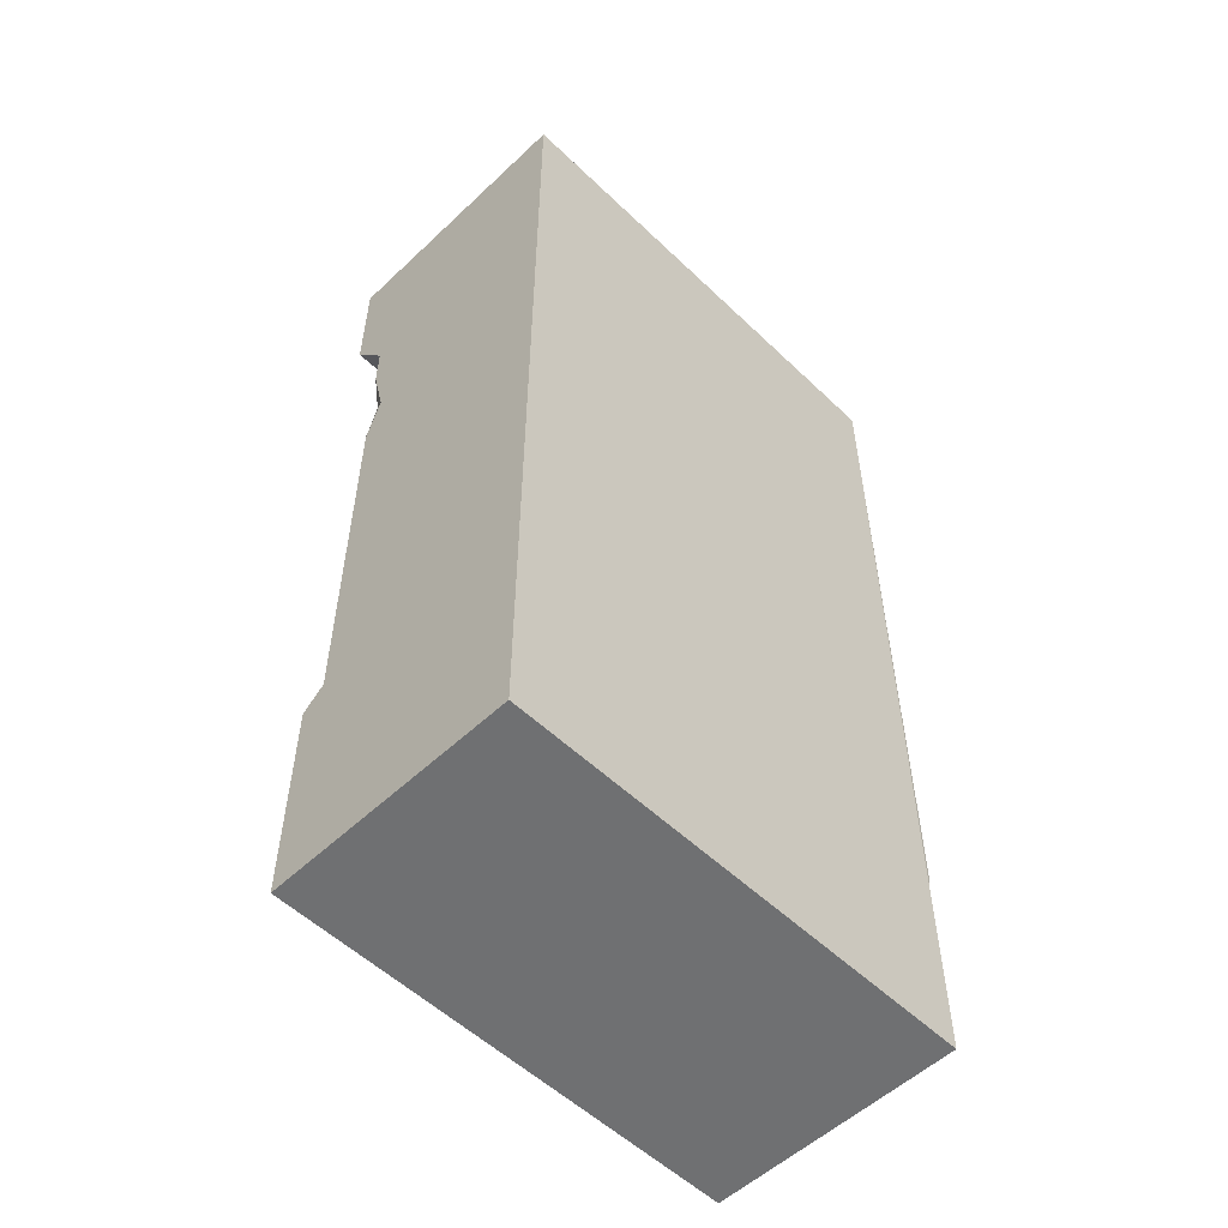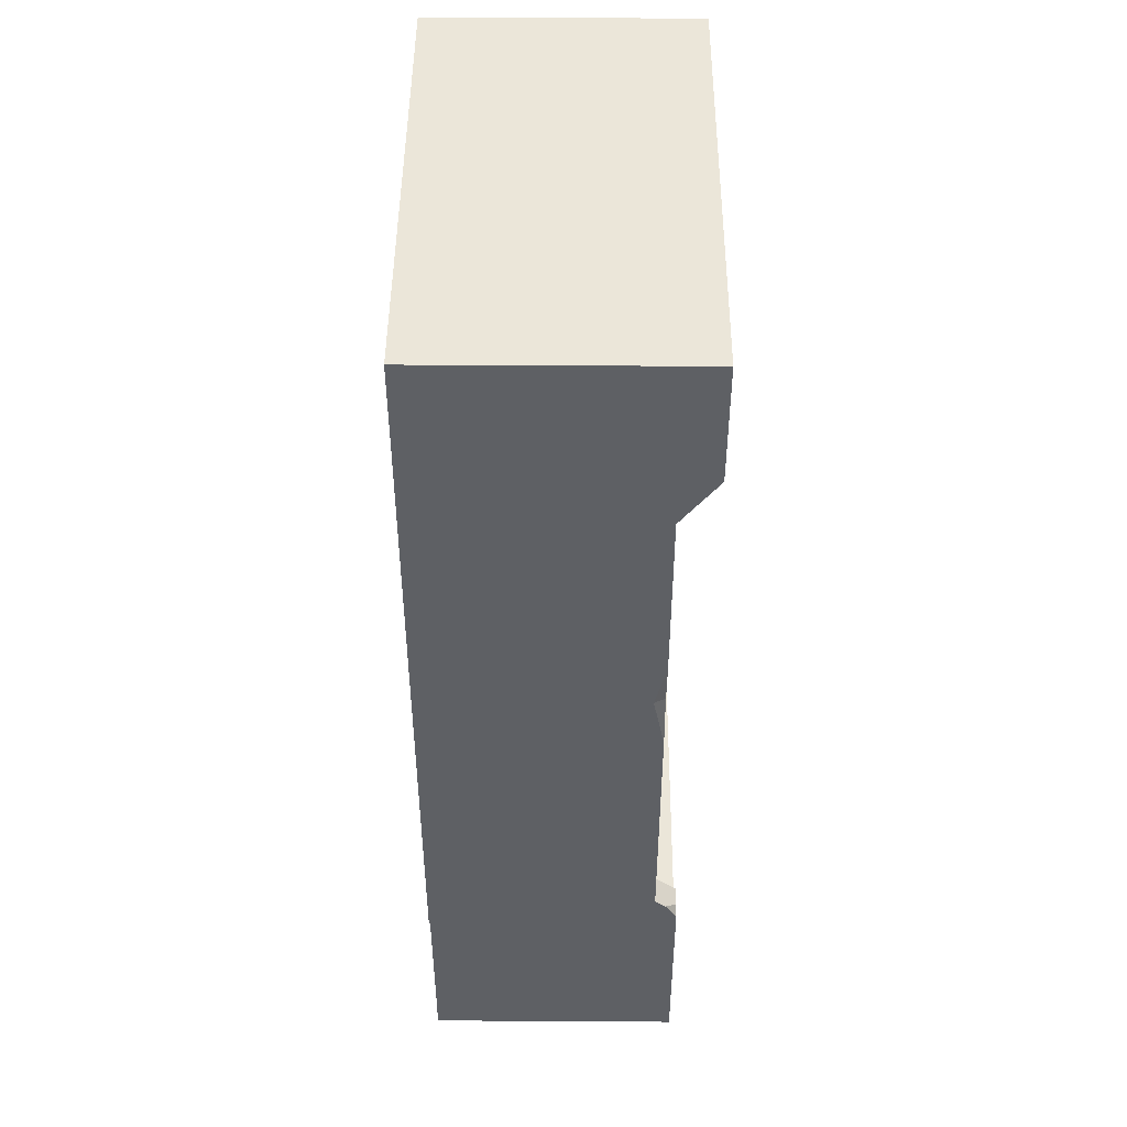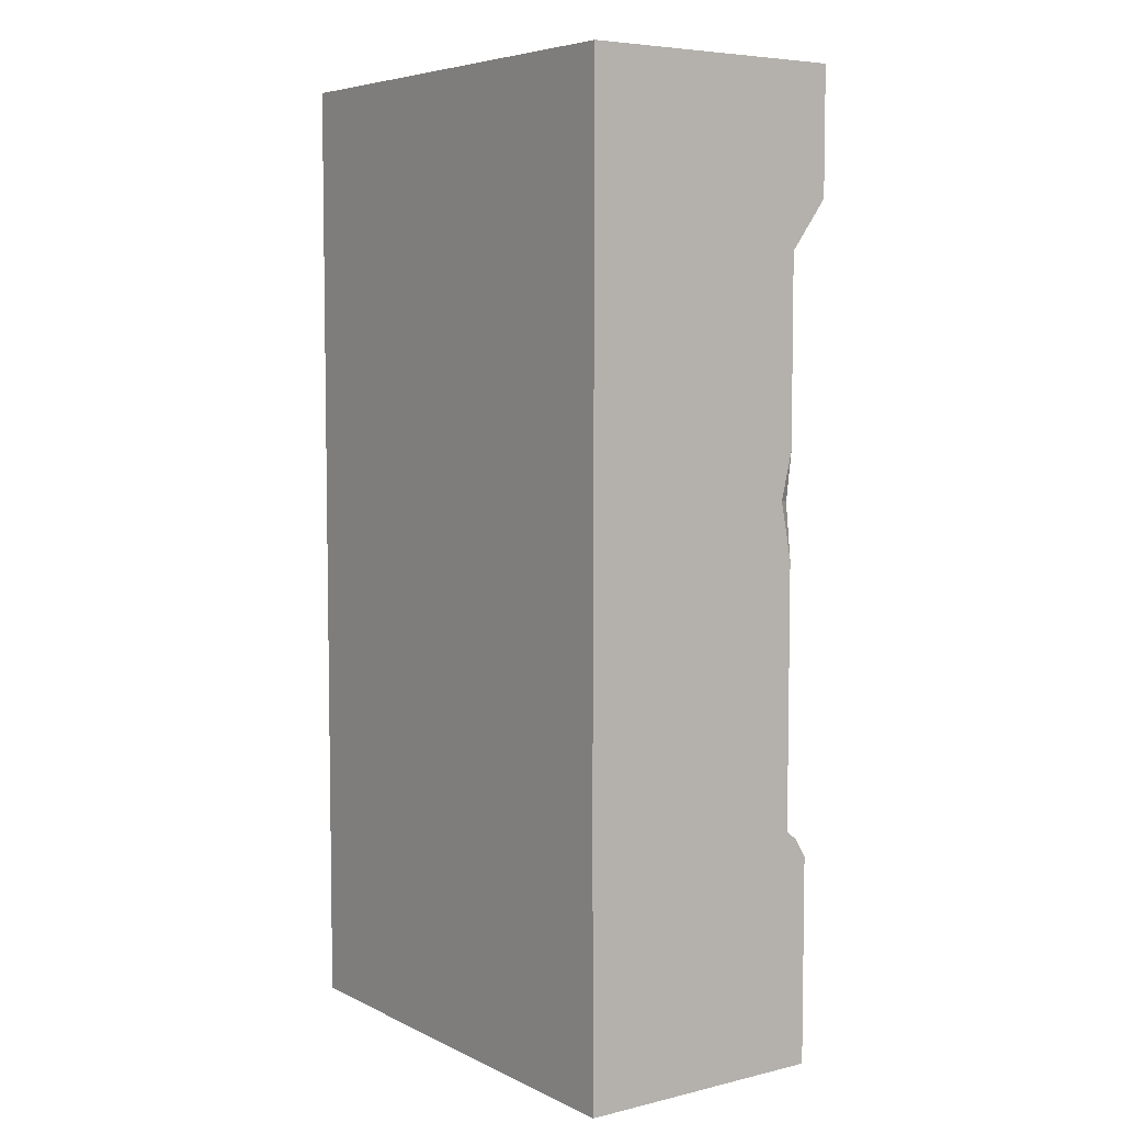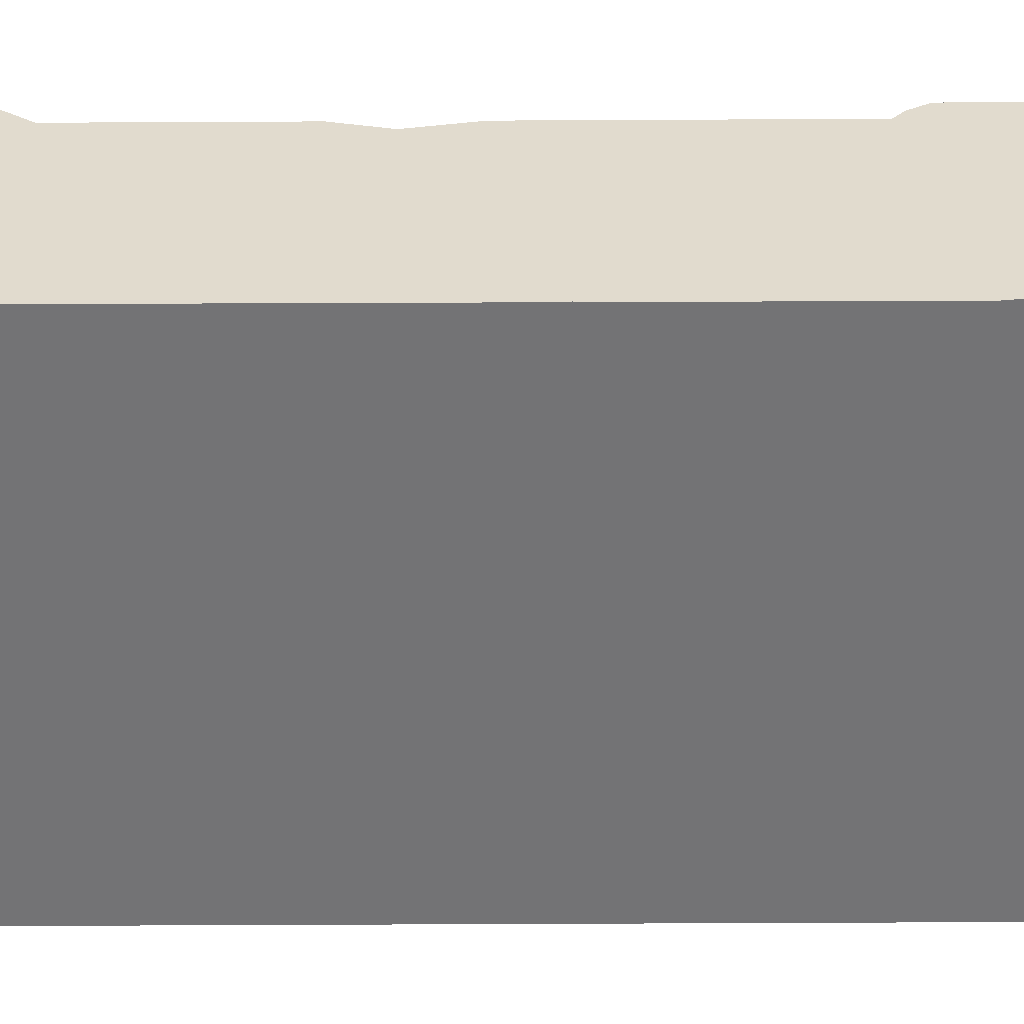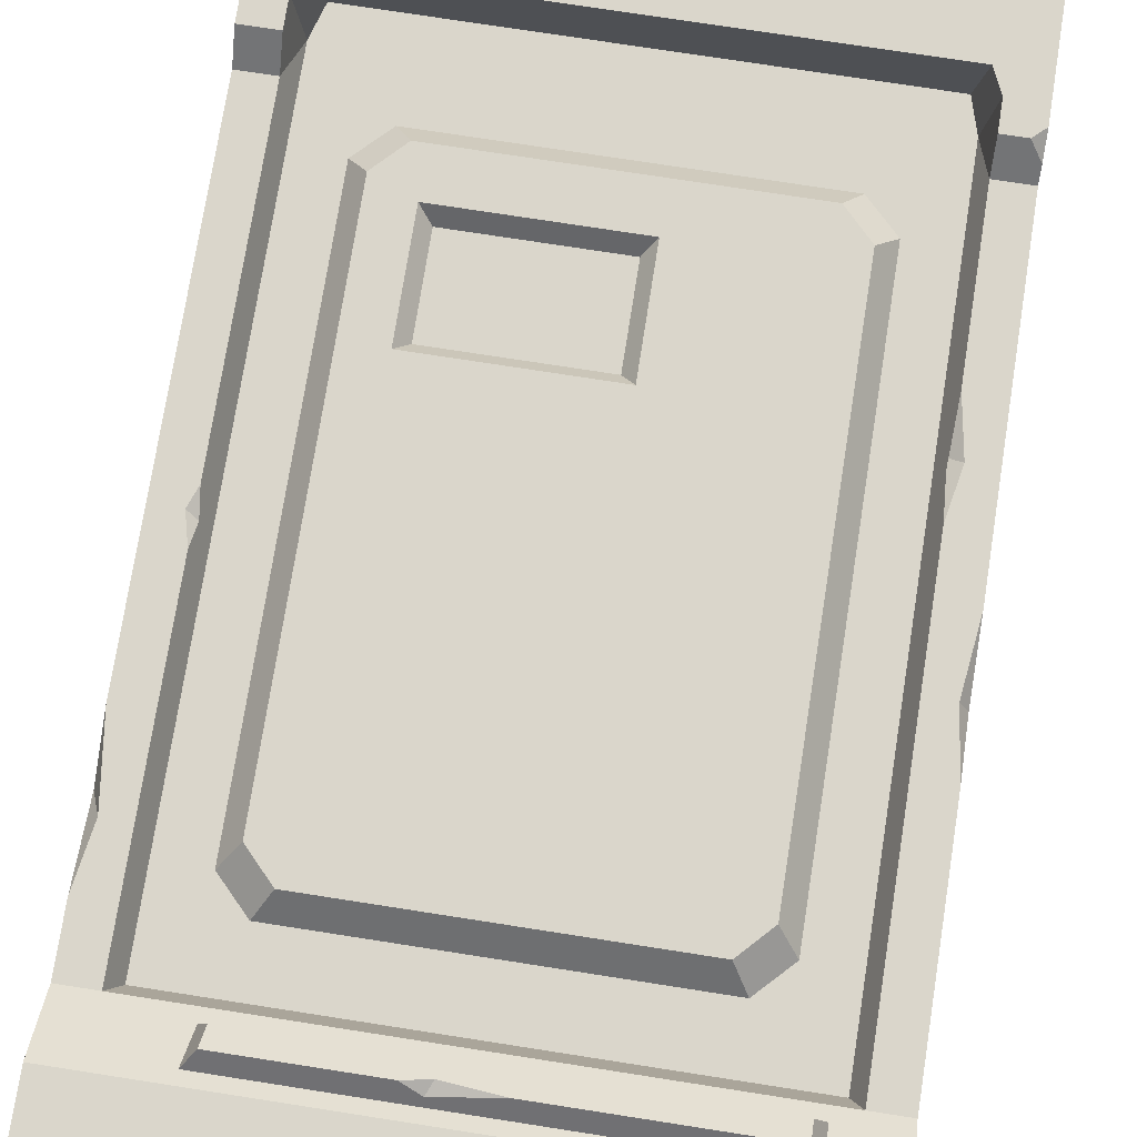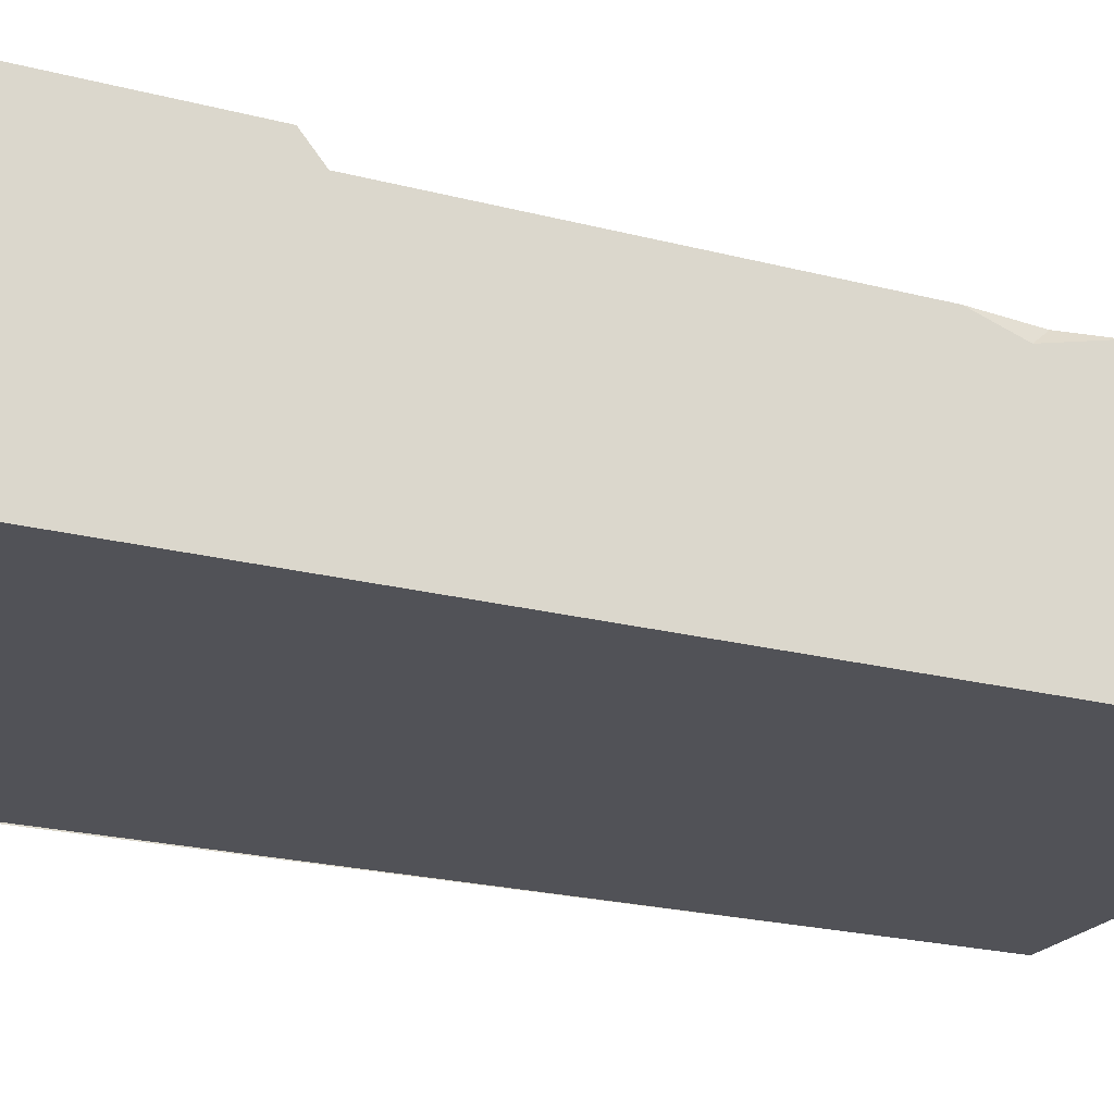
<metadata>
{"format":"obj","ext":"obj","renderer":"f3d","projection":"perspective","resolution":1024,"background":"white","views":[{"elev":-54.8,"azim":134.8,"up":"+Y"},{"elev":47.0,"azim":-89.6,"up":"+Y"},{"elev":5.9,"azim":-125.5,"up":"+Y"},{"elev":-56.0,"azim":-89.7,"up":"+Z"},{"elev":73.7,"azim":-171.1,"up":"+Z"},{"elev":-21.5,"azim":65.0,"up":"+Z"}]}
</metadata>
<code>
g SM_Bld_Crew_Blank_01
v 2.306 0.03986 0.3647
v 0.1941 0.03986 0.3647
v 0.1941 3.051 0.3647
v 2.306 3.051 0.3647
v 2.266 -0.09875 0.3647
v 0.2344 -0.09875 0.3647
v 0 3.456 -0.7204
v 2.5 3.456 -0.7204
v 0 0.0105 -0.727
v 2.5 1.967e-08 -0.7204
v 2.5 4.005 -0.7204
v 0 4.005 -0.7204
v 2.5 -0.9954 -0.7204
v 0 -0.9954 -0.7204
v 2.5 3.355 0.6753
v 0 3.355 0.6753
v 0 4.005 0.6753
v 2.5 4.005 0.6753
v 2.5 0.1237 0.5999
v 0.04904 0.1237 0.5999
v 2.5 -0.9954 0.5999
v 0 -0.9954 0.5999
v 0.1495 0.2241 0.4821
v 0.1495 3.097 0.4821
v 0 0.2241 0.4821
v 0 3.097 0.4821
v 2.351 0.2241 0.4821
v 2.351 3.097 0.4821
v 2.5 3.097 0.4821
v 2.5 0.2241 0.4821
v 0 3.456 0.6753
v 2.5 3.456 0.6753
v 2.5 -2.384e-08 0.5999
v 0 -2.384e-08 0.5999
v 0 8.345e-09 -0.7204
v 2.5 1.134 0.4821
v 2.351 1.558 0.4821
v 2.351 1.763 0.4821
v 2.381 1.641 0.4821
v 2.339 1.662 0.451
v 2.5 2.263 0.4821
v 2.5 2.507 0.4012
v 2.5 2.843 0.4821
v 2.459 2.597 0.4821
v 0 0.07818 0.5999
v 0 0.1756 0.539
v 0.1495 0.9121 0.4821
v 0.1495 1.338 0.4821
v 0.1636 1.223 0.445
v 0.1114 1.14 0.4821
v 0.1636 1.12 0.445
v 0 1.582 0.4821
v 0 2.126 0.4821
v 0.03484 1.873 0.4821
v 0 1.881 0.4233
v 2.058 3.153 0.5238
v 0.2498 3.153 0.5238
v 0.2516 3.303 0.636
v 2.074 3.303 0.636
v 2.016 3.165 0.6413
v 2.023 3.248 0.7031
v 0.2975 3.165 0.6413
v 0.2986 3.248 0.7031
v 1.459 3.248 0.7031
v 1.139 3.248 0.7031
v 1.379 3.278 0.6669
v 1.357 3.227 0.6873
v 1.562 3.456 0.6753
v 2.168 3.456 0.6753
v 1.78 3.502 0.6753
v 2.351 0.1237 0.5999
v 2.351 -3.576e-08 0.5999
v 0.1495 0.1237 0.5999
v 0.1495 -1.192e-08 0.5999
v 0.1941 -0.09875 0.5999
v 2.306 -0.09875 0.5999
v 2.111 0.4125 0.3647
v 2.111 2.679 0.3647
v 0.3893 2.679 0.3647
v 0.3893 0.4125 0.3647
v 1.983 0.2826 0.3647
v 0.5168 0.2826 0.3647
v 0.5168 2.811 0.3647
v 1.983 2.811 0.3647
v 2.033 0.4885 0.4697
v 2.033 2.603 0.4697
v 1.917 2.727 0.4697
v 0.5829 2.727 0.4697
v 0.4668 2.603 0.4697
v 0.4668 0.4885 0.4697
v 0.5829 0.3673 0.4697
v 1.917 0.3673 0.4697
v 1.862 0.5631 0.4697
v 1.862 1.045 0.4697
v 1.117 1.045 0.4697
v 1.117 0.5631 0.4697
v 1.811 0.611 0.4043
v 1.811 0.9972 0.4043
v 1.168 0.9972 0.4043
v 1.168 0.611 0.4043
v 0 3.355 0.6753
v 0 4.005 -0.7204
v 0 4.005 0.6753
v 2.5 4.005 0.6753
v 2.5 4.005 -0.7204
v 2.5 3.355 0.6753
v 0 -0.9954 0.5999
v 0 -0.9954 -0.7204
v 0 0.2241 0.4821
v 0.1495 0.2241 0.4821
v 2.5 0.1237 0.5999
v 2.5 0.2241 0.4821
v 0.1495 3.097 0.4821
v 0 3.456 -0.7204
v 2.306 0.03986 0.3647
v 2.351 0.2241 0.4821
v 0.1941 3.051 0.3647
v 0.1495 3.097 0.4821
v 2.351 3.097 0.4821
v 1.562 3.456 0.6753
v 0 4.005 0.6753
v 2.5 4.005 0.6753
v 0 3.456 -0.7204
v 0 3.456 0.6753
v 0 3.355 0.6753
v 0 3.097 0.4821
v 2.5 3.097 0.4821
v 2.5 3.355 0.6753
v 2.5 3.456 0.6753
v 2.5 3.456 -0.7204
v 2.5 -0.9954 0.5999
v 2.5 -2.384e-08 0.5999
v 2.5 -0.9954 -0.7204
v 2.5 -0.9954 0.5999
v 2.5 -2.384e-08 0.5999
v 2.5 1.967e-08 -0.7204
v 0 -2.384e-08 0.5999
v 0 8.345e-09 -0.7204
v 0 8.345e-09 -0.7204
v 0 0.07818 0.5999
v 0 0.2241 0.4821
v 0 0.1756 0.539
v 2.351 1.558 0.4821
v 2.339 1.662 0.451
v 2.381 1.641 0.4821
v 2.339 1.662 0.451
v 2.5 2.507 0.4012
v 2.351 0.2241 0.4821
v 2.5 0.2241 0.4821
v 2.5 2.507 0.4012
v 2.459 2.597 0.4821
v 2.5 2.843 0.4821
v 0 0.07818 0.5999
v 0 0.1756 0.539
v 0.04904 0.1237 0.5999
v 0.1636 1.223 0.445
v 0.1495 0.9121 0.4821
v 0.1495 0.9121 0.4821
v 0.1114 1.14 0.4821
v 0.1636 1.12 0.445
v 0.1636 1.12 0.445
v 0.1114 1.14 0.4821
v 0.1495 1.338 0.4821
v 0.1636 1.12 0.445
v 0 1.881 0.4233
v 0.03484 1.873 0.4821
v 0 1.881 0.4233
v 2.381 1.641 0.4821
v 2.459 2.597 0.4821
v 2.5 2.263 0.4821
v 2.351 1.558 0.4821
v 2.351 3.097 0.4821
v 2.5 3.097 0.4821
v 2.5 2.843 0.4821
v 2.351 1.763 0.4821
v 2.5 1.134 0.4821
v 2.5 2.263 0.4821
v 2.5 1.967e-08 -0.7204
v 2.5 0.2241 0.4821
v 2.306 3.051 0.3647
v 2.351 3.097 0.4821
v 2.351 1.763 0.4821
v 0.04904 0.1237 0.5999
v 0.1495 0.1237 0.5999
v 0.1495 -1.192e-08 0.5999
v 0 -2.384e-08 0.5999
v 0.04904 0.1237 0.5999
v 0 -2.384e-08 0.5999
v 0 0.07818 0.5999
v 0.04904 0.1237 0.5999
v 0.1495 3.097 0.4821
v 0.1495 1.338 0.4821
v 0.03484 1.873 0.4821
v 0 1.582 0.4821
v 0 2.126 0.4821
v 0 3.097 0.4821
v 0.1941 0.03986 0.3647
v 0.1495 0.2241 0.4821
v 0.1495 0.9121 0.4821
v 0 2.126 0.4821
v 0 1.582 0.4821
v 2.058 3.153 0.5238
v 0.2498 3.153 0.5238
v 0.2975 3.165 0.6413
v 2.016 3.165 0.6413
v 0.2516 3.303 0.636
v 2.074 3.303 0.636
v 2.074 3.303 0.636
v 2.058 3.153 0.5238
v 2.016 3.165 0.6413
v 0.2975 3.165 0.6413
v 0.2498 3.153 0.5238
v 0.2516 3.303 0.636
v 1.357 3.227 0.6873
v 1.379 3.278 0.6669
v 1.379 3.278 0.6669
v 1.357 3.227 0.6873
v 2.023 3.248 0.7031
v 1.459 3.248 0.7031
v 0.2986 3.248 0.7031
v 1.139 3.248 0.7031
v 0.2986 3.248 0.7031
v 1.139 3.248 0.7031
v 1.459 3.248 0.7031
v 2.023 3.248 0.7031
v 1.78 3.502 0.6753
v 2.5 3.456 0.6753
v 2.168 3.456 0.6753
v 1.78 3.502 0.6753
v 2.5 4.005 0.6753
v 0 3.456 0.6753
v 0 3.456 0.6753
v 2.5 3.456 0.6753
v 2.5 -2.384e-08 0.5999
v 2.351 -3.576e-08 0.5999
v 2.351 0.1237 0.5999
v 2.5 0.1237 0.5999
v 2.351 0.2241 0.4821
v 2.351 0.1237 0.5999
v 2.351 -3.576e-08 0.5999
v 2.306 0.03986 0.3647
v 0.1495 -1.192e-08 0.5999
v 0.1495 0.1237 0.5999
v 0.1495 0.2241 0.4821
v 0.1941 0.03986 0.3647
v 2.306 -0.09875 0.5999
v 0.2344 -0.09875 0.3647
v 2.266 -0.09875 0.3647
v 0 -2.384e-08 0.5999
v 0.1495 -1.192e-08 0.5999
v 0.1941 -0.09875 0.5999
v 0 -0.9954 0.5999
v 0.1495 -1.192e-08 0.5999
v 0.1941 0.03986 0.3647
v 0.2344 -0.09875 0.3647
v 0.1941 -0.09875 0.5999
v 2.306 0.03986 0.3647
v 2.351 -3.576e-08 0.5999
v 2.306 -0.09875 0.5999
v 2.266 -0.09875 0.3647
v 2.306 0.03986 0.3647
v 2.306 3.051 0.3647
v 0.1941 3.051 0.3647
v 0.1941 0.03986 0.3647
v 2.111 0.4125 0.3647
v 2.033 2.603 0.4697
v 2.111 2.679 0.3647
v 2.111 2.679 0.3647
v 2.033 2.603 0.4697
v 1.917 2.727 0.4697
v 1.983 2.811 0.3647
v 1.983 2.811 0.3647
v 1.917 2.727 0.4697
v 0.5829 2.727 0.4697
v 0.5168 2.811 0.3647
v 0.5168 2.811 0.3647
v 0.5829 2.727 0.4697
v 0.4668 2.603 0.4697
v 0.3893 2.679 0.3647
v 0.3893 2.679 0.3647
v 0.4668 2.603 0.4697
v 0.3893 0.4125 0.3647
v 0.3893 0.4125 0.3647
v 0.4668 0.4885 0.4697
v 0.5168 0.2826 0.3647
v 0.5168 0.2826 0.3647
v 0.5829 0.3673 0.4697
v 1.983 0.2826 0.3647
v 1.983 0.2826 0.3647
v 1.917 0.3673 0.4697
v 2.033 0.4885 0.4697
v 2.111 0.4125 0.3647
v 2.033 0.4885 0.4697
v 1.917 0.3673 0.4697
v 0.5829 0.3673 0.4697
v 0.4668 0.4885 0.4697
v 1.862 0.5631 0.4697
v 1.811 0.611 0.4043
v 1.811 0.9972 0.4043
v 1.862 1.045 0.4697
v 1.862 1.045 0.4697
v 1.811 0.9972 0.4043
v 1.168 0.9972 0.4043
v 1.117 1.045 0.4697
v 1.117 1.045 0.4697
v 1.168 0.9972 0.4043
v 1.168 0.611 0.4043
v 1.117 0.5631 0.4697
v 1.117 0.5631 0.4697
v 1.168 0.611 0.4043
v 1.811 0.611 0.4043
v 1.862 0.5631 0.4697
v 0 4.005 -0.7204
v 0 3.456 -0.7204
v 2.5 3.456 -0.7204
v 2.5 4.005 -0.7204
v 0 3.456 -0.7204
v 0 8.345e-09 -0.7204
v 2.5 1.967e-08 -0.7204
v 2.5 3.456 -0.7204
v 0 8.345e-09 -0.7204
v 0 -0.9954 -0.7204
v 2.5 -0.9954 -0.7204
v 2.5 1.967e-08 -0.7204
g SM_Bld_Crew_Blank_01_0
f 42 44 41
f 138 137 45
f 39 144 143
f 38 146 145
f 152 151 150
f 155 154 153
f 157 156 51
f 160 159 158
f 163 162 161
f 52 54 165
f 167 166 53
f 74 184 183
f 187 186 185
f 190 189 188
f 64 215 214
f 217 216 65
f 5 1 2
f 6 5 2
f 23 47 25
f 47 50 25
f 25 50 193
f 194 25 193
f 193 50 191
f 50 192 191
f 195 193 191
f 196 195 191
f 18 11 12
f 17 18 12
f 101 26 24
f 58 101 24
f 58 106 101
f 57 58 24
f 59 106 58
f 57 24 28
f 106 28 29
f 59 56 106
f 56 57 28
f 56 28 106
f 31 103 102
f 7 31 102
f 104 32 8
f 105 104 8
f 22 14 13
f 21 22 13
f 107 34 35
f 108 107 35
f 46 20 109
f 20 110 109
f 20 73 110
f 19 30 27
f 27 71 19
f 111 33 10
f 112 111 10
f 113 48 3
f 48 49 3
f 164 49 48
f 49 197 3
f 198 197 49
f 199 198 49
f 116 37 115
f 37 40 115
f 40 180 115
f 181 180 40
f 182 181 40
f 118 117 4
f 119 118 4
f 70 122 120
f 122 121 120
f 231 120 121
f 125 124 123
f 126 125 123
f 200 126 55
f 126 114 55
f 55 114 9
f 201 55 9
f 141 201 9
f 140 141 9
f 140 9 139
f 140 142 141
f 129 128 127
f 130 129 127
f 127 43 130
f 43 147 130
f 147 176 130
f 177 176 147
f 176 178 130
f 179 178 176
f 132 72 131
f 72 76 131
f 131 76 252
f 76 251 252
f 252 251 249
f 251 250 249
f 135 134 133
f 136 135 133
f 149 36 148
f 36 168 148
f 168 171 148
f 169 168 36
f 170 169 36
f 175 168 169
f 172 175 169
f 173 172 169
f 174 173 169
f 204 203 202
f 205 204 202
f 210 209 208
f 61 210 208
f 212 211 63
f 213 212 63
f 219 218 66
f 218 207 66
f 207 206 66
f 66 206 220
f 221 66 220
f 223 222 67
f 222 62 67
f 67 62 60
f 224 67 60
f 225 224 60
f 69 226 68
f 69 68 15
f 233 69 15
f 68 16 15
f 232 16 68
f 229 228 227
f 230 229 227
f 236 235 234
f 237 236 234
f 240 239 238
f 241 240 238
f 244 243 242
f 245 244 242
f 247 75 246
f 248 247 246
f 255 254 253
f 256 255 253
f 259 258 257
f 260 259 257
f 87 88 89
f 86 87 89
f 89 95 86
f 95 94 86
f 96 95 89
f 86 94 293
f 296 96 89
f 93 96 296
f 94 93 293
f 293 93 296
f 296 295 293
f 295 294 293
f 266 85 265
f 267 266 265
f 270 269 268
f 271 270 268
f 274 273 272
f 275 274 272
f 278 277 276
f 279 278 276
f 90 281 280
f 282 90 280
f 91 284 283
f 285 91 283
f 92 287 286
f 288 92 286
f 291 290 289
f 292 291 289
f 99 100 97
f 98 99 97
f 299 298 297
f 300 299 297
f 303 302 301
f 304 303 301
f 307 306 305
f 308 307 305
f 311 310 309
f 312 311 309
f 315 314 313
f 316 315 313
f 319 318 317
f 320 319 317
f 323 322 321
f 324 323 321
f 78 77 261
f 261 77 81
f 262 78 261
f 84 78 262
f 83 84 262
f 261 81 264
f 81 82 264
f 82 80 264
f 263 83 262
f 264 80 263
f 263 79 83
f 80 79 263

</code>
